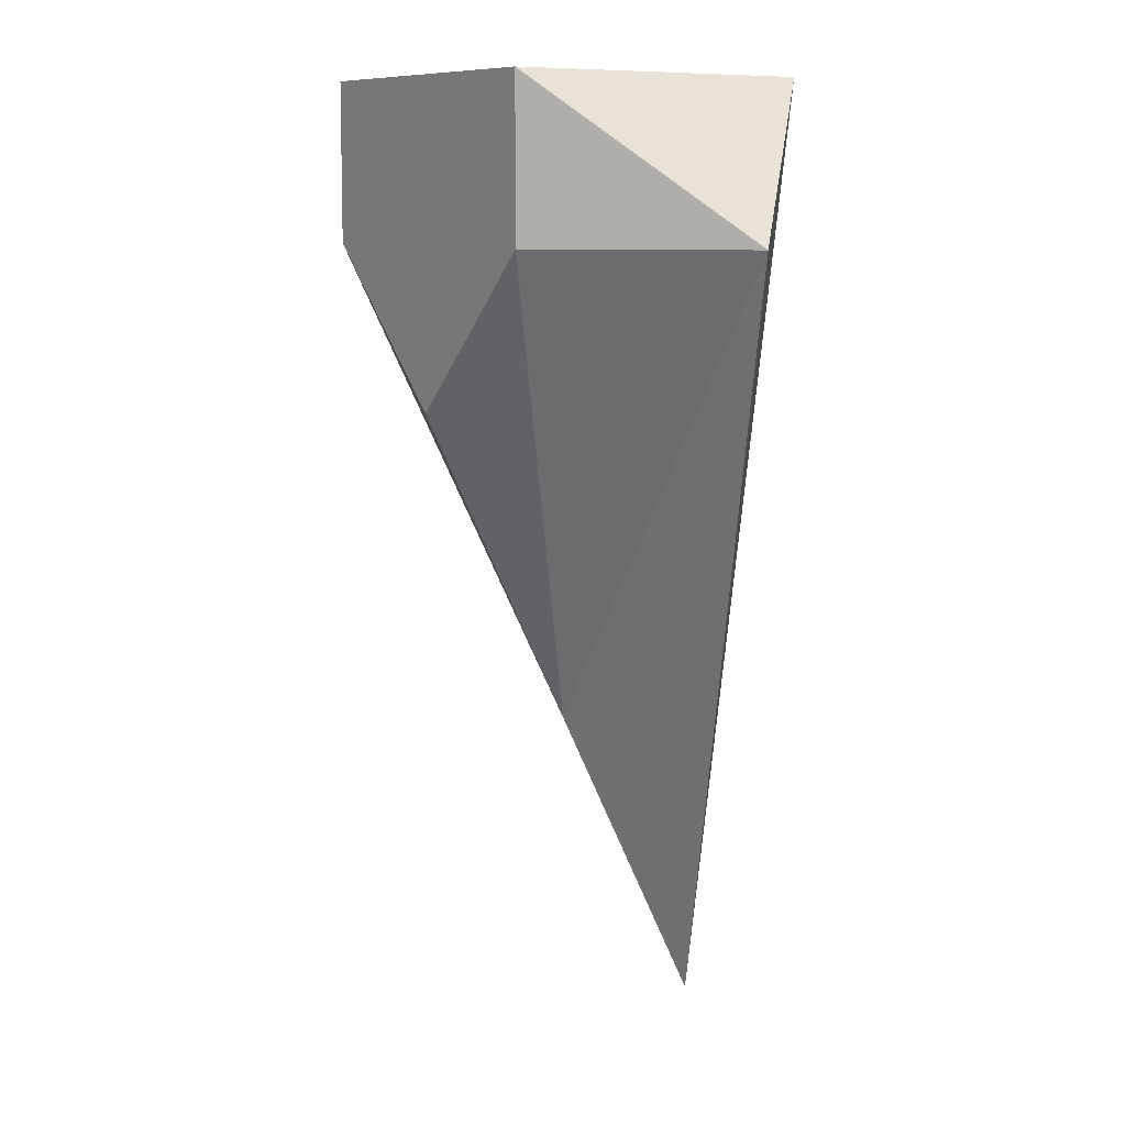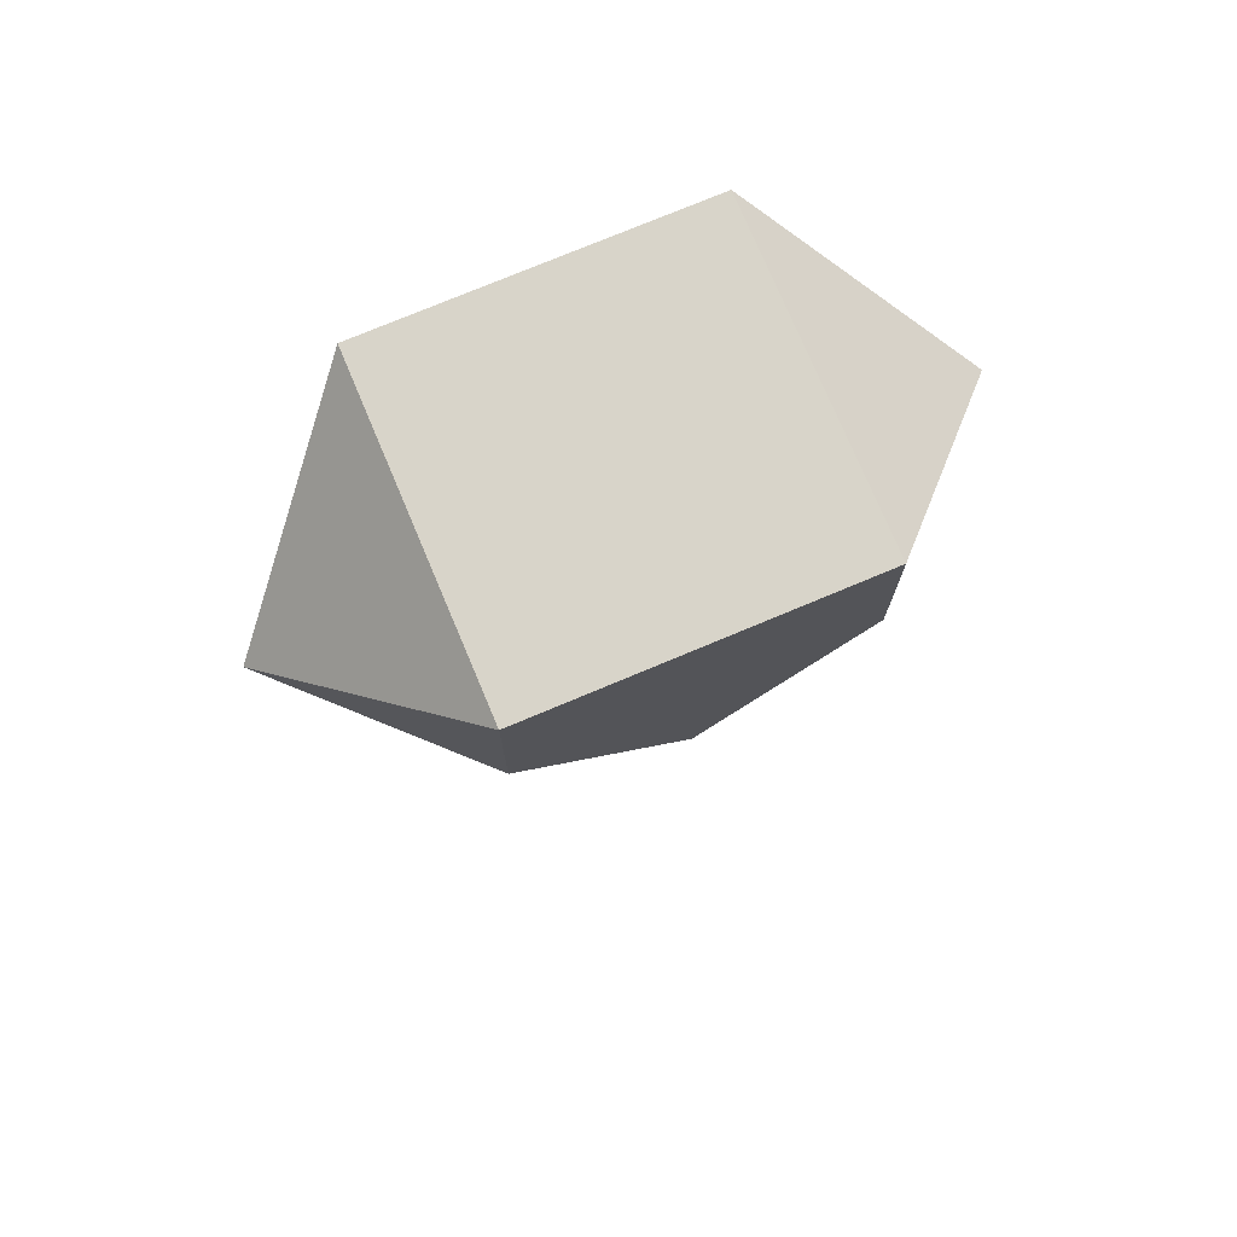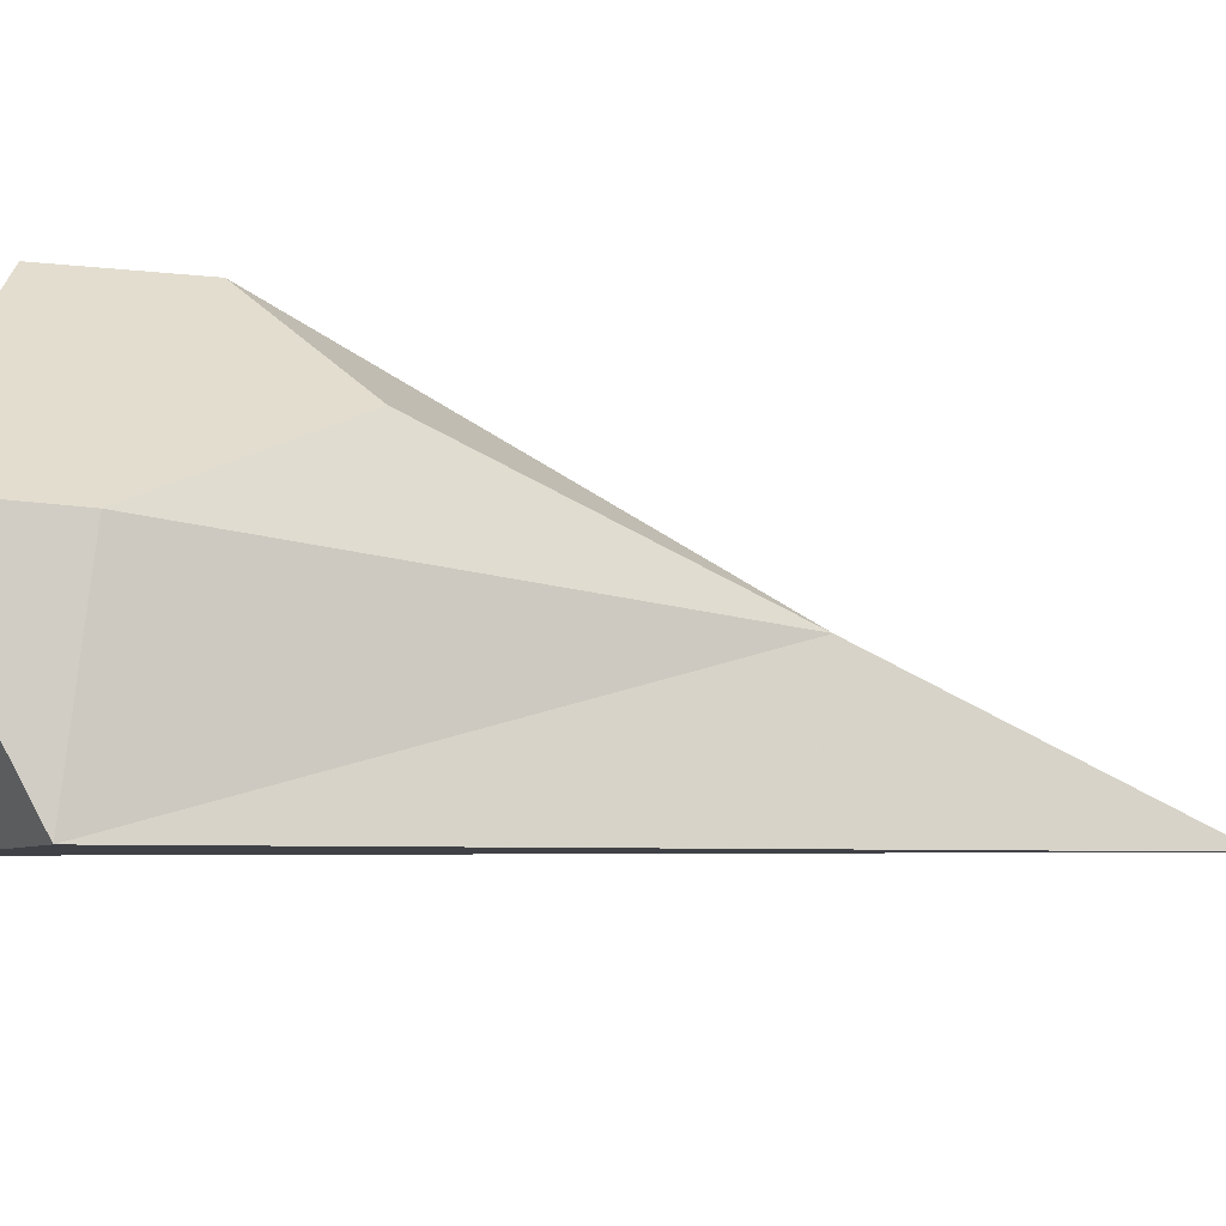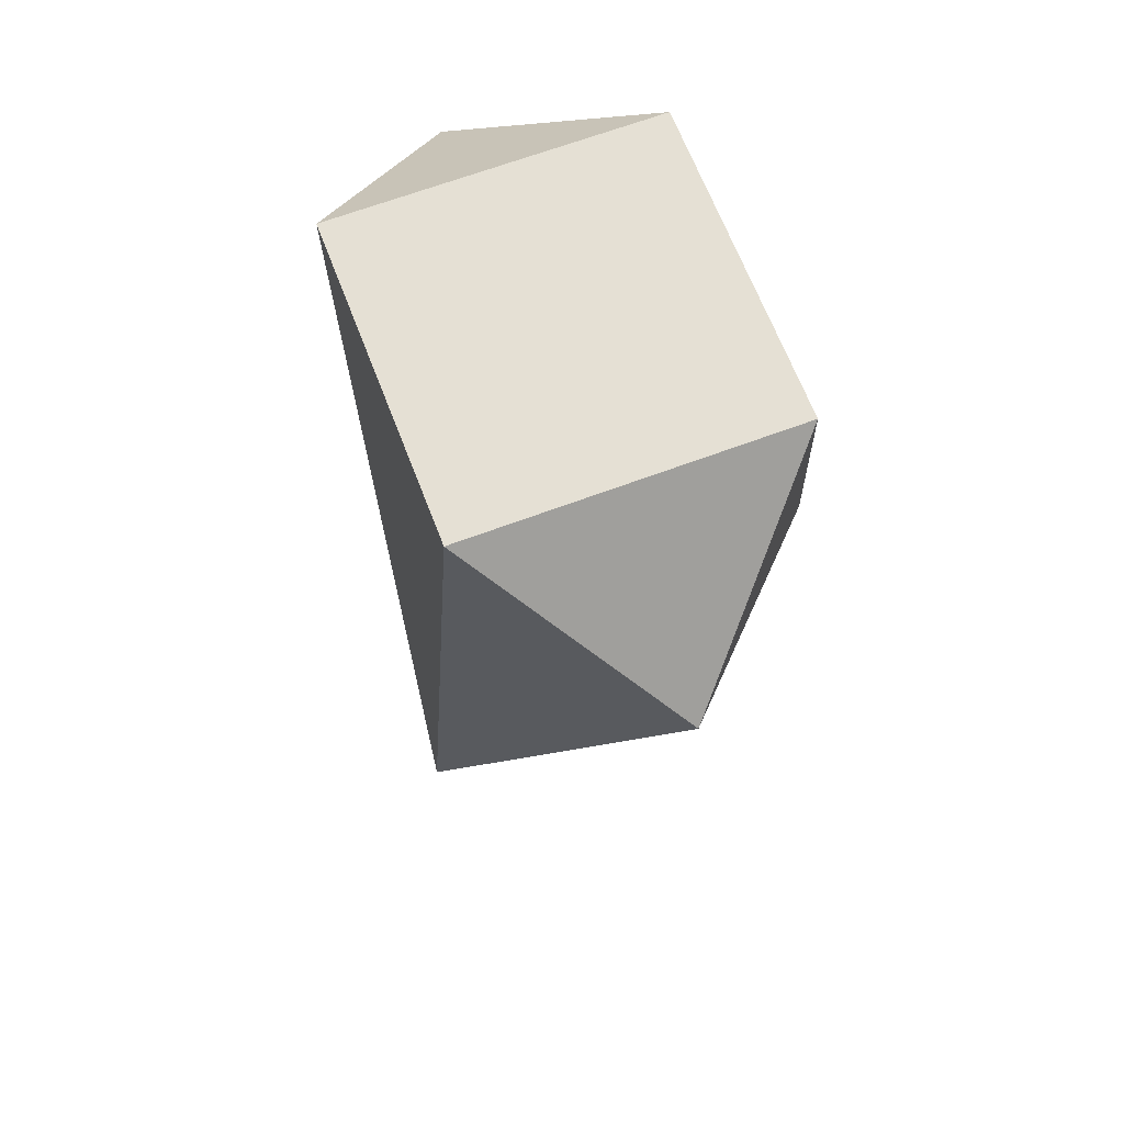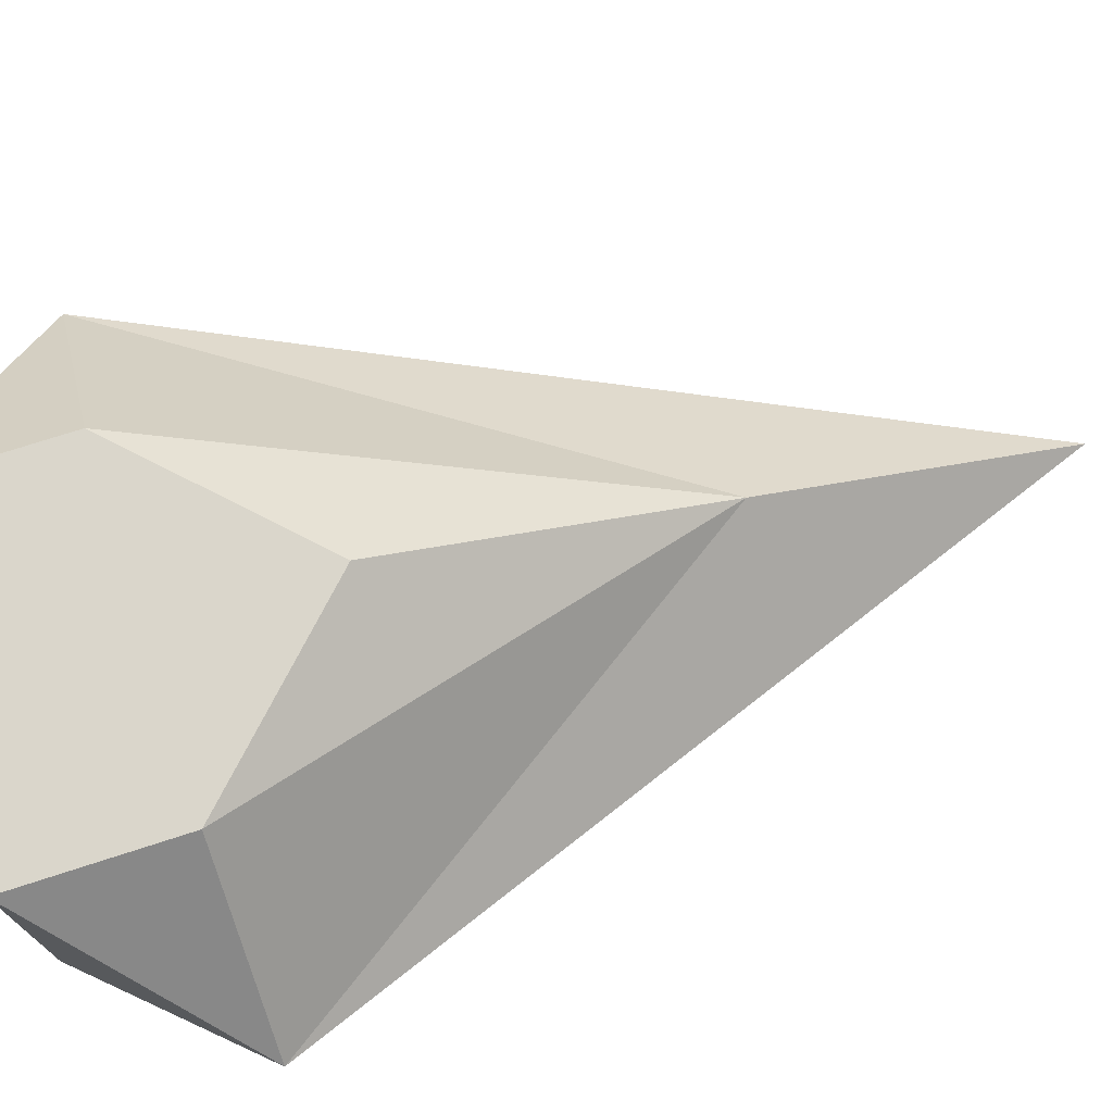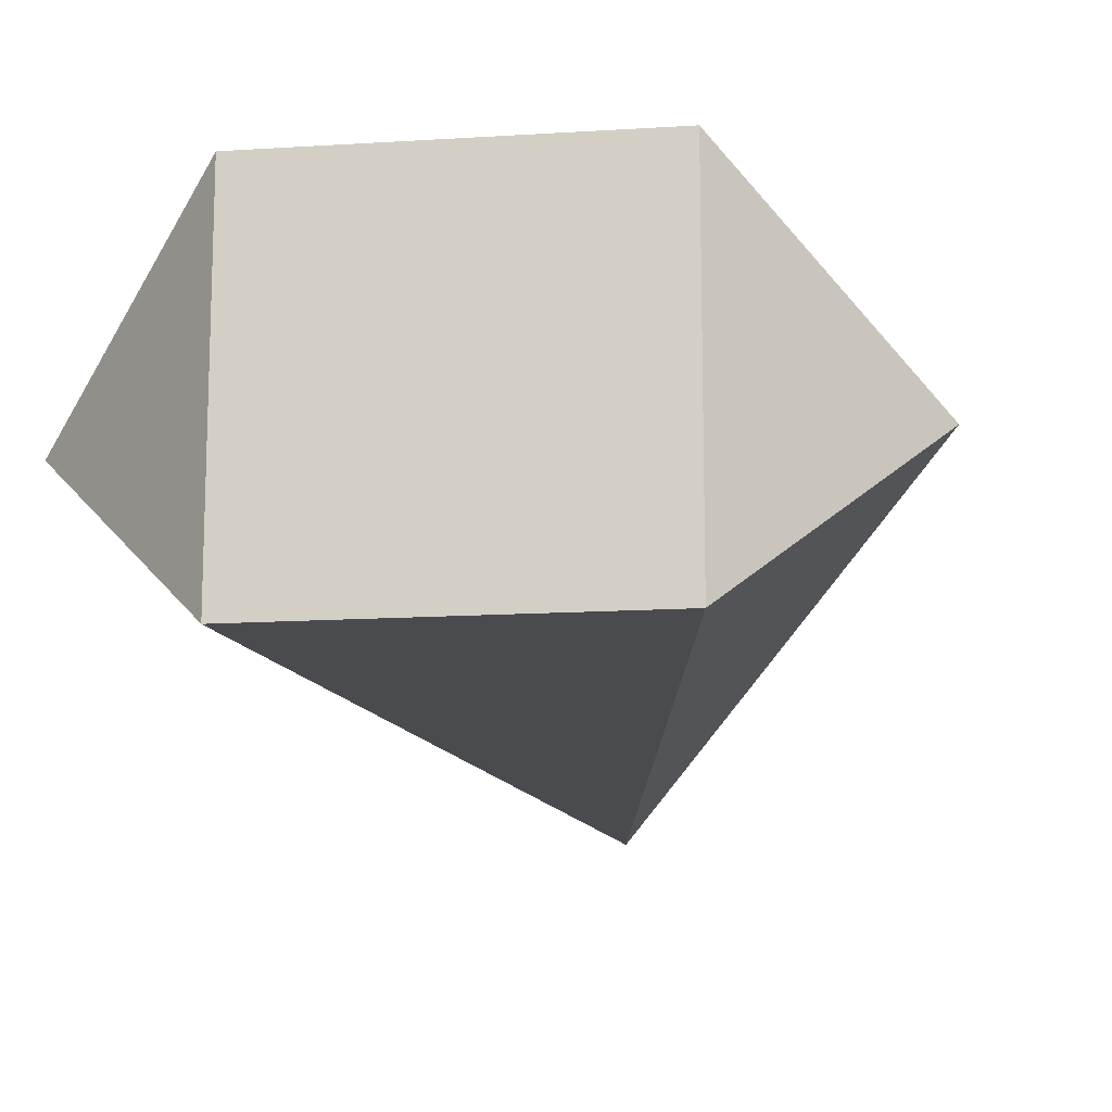
<metadata>
{"format":"obj","ext":"obj","renderer":"f3d","projection":"perspective","resolution":1024,"background":"white","views":[{"elev":9.1,"azim":-124.2,"up":"+Z"},{"elev":75.2,"azim":157.2,"up":"+Z"},{"elev":35.0,"azim":99.2,"up":"+Y"},{"elev":65.4,"azim":69.2,"up":"+Z"},{"elev":73.9,"azim":72.1,"up":"+Y"},{"elev":-14.3,"azim":7.9,"up":"+Y"}]}
</metadata>
<code>
v 0 -1 -3
v -2 0 2
v -1 1 3
v 1 1 3
v 2 0 2
v 0 0 -1
v -1 1 2
v 0 1 1
v 1 1 2
v -1 -1 3
v 1 -1 3
f 6 7 8
f 9 6 8
f 4 3 10 11
f 5 4 11
f 3 2 10
f 5 11 1
f 2 1 10
f 11 10 1
f 3 8 7
f 4 9 8
f 3 4 8
f 4 5 9
f 3 7 2
f 9 5 6
f 2 7 6
f 6 5 1
f 2 6 1

</code>
